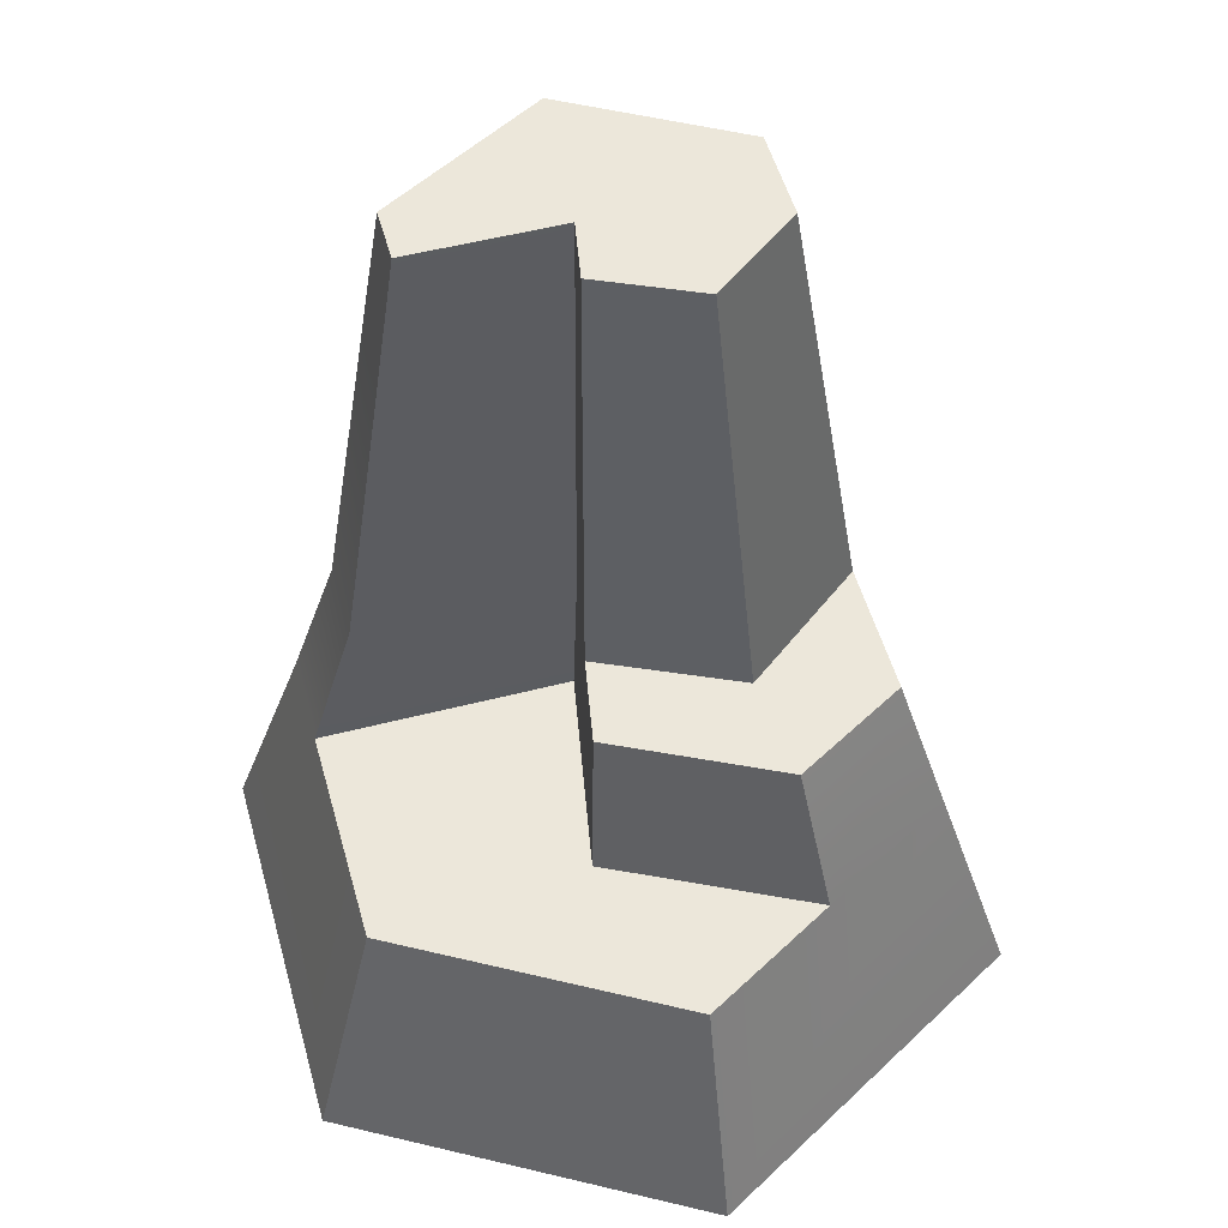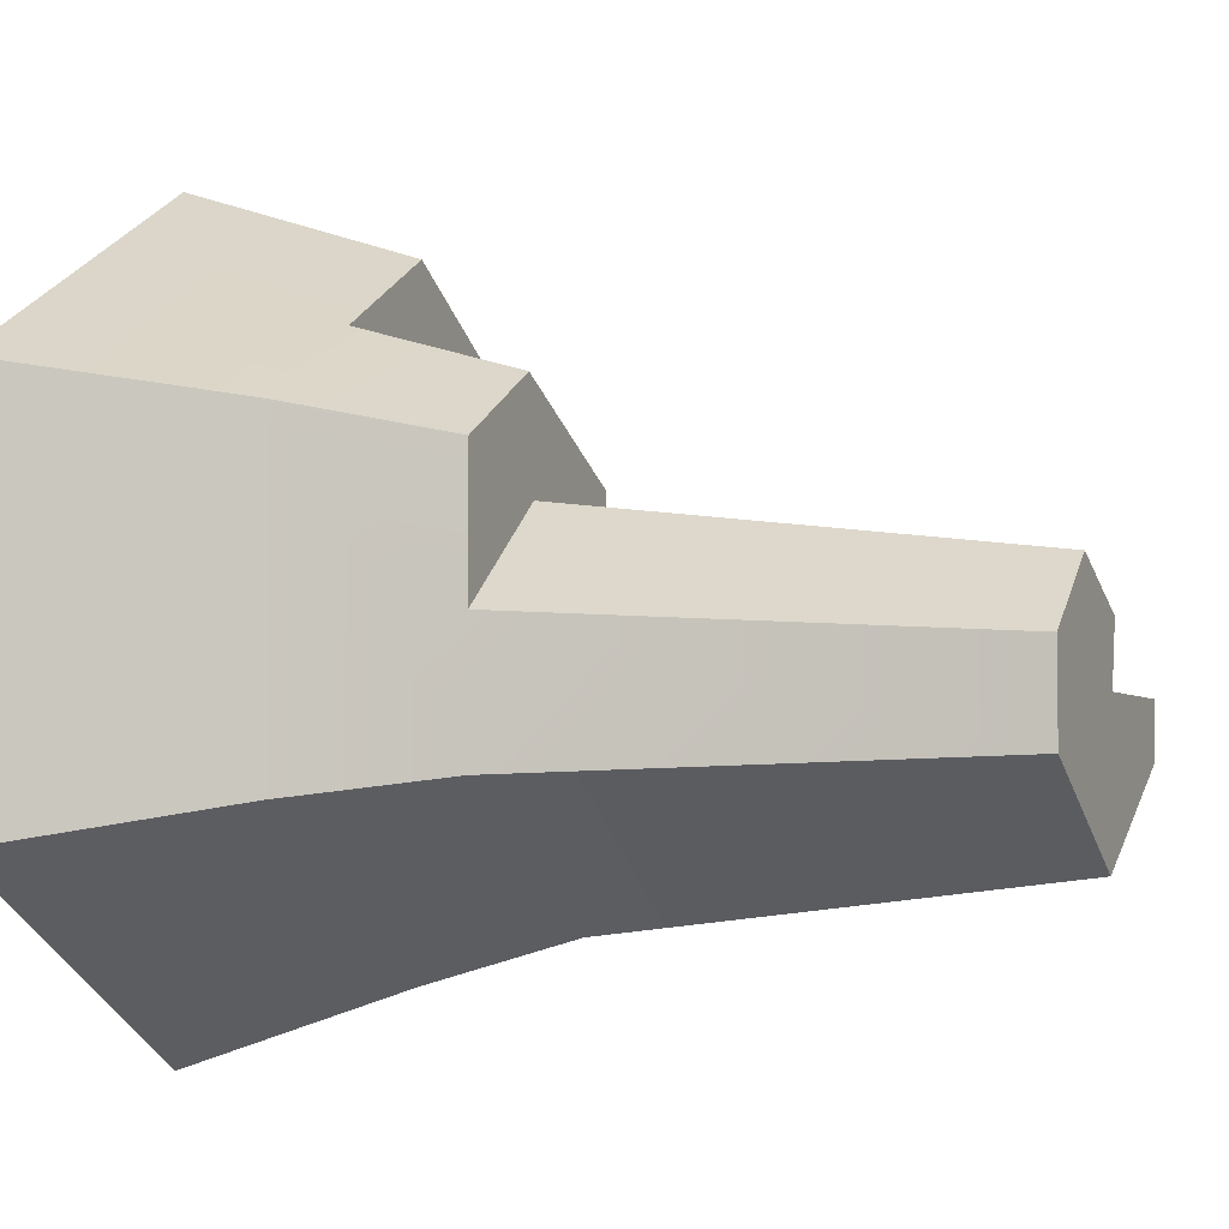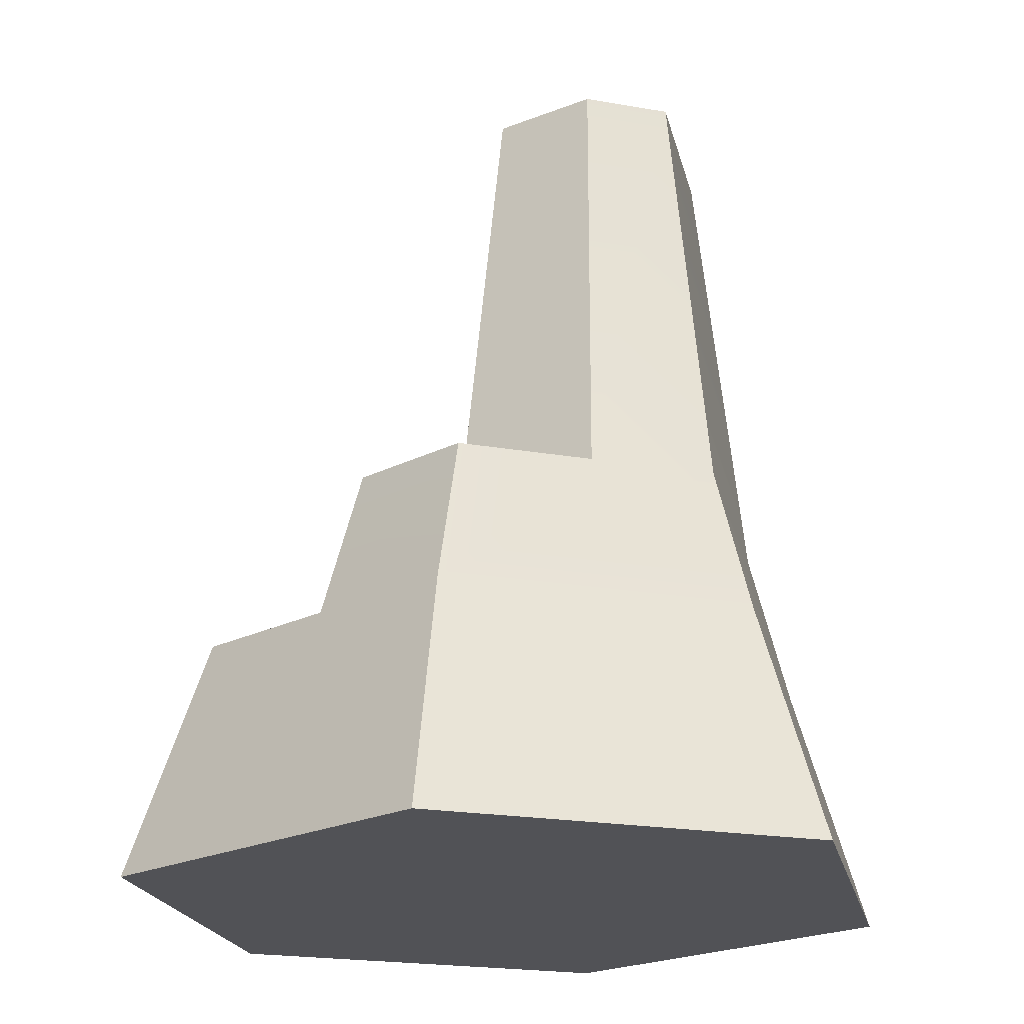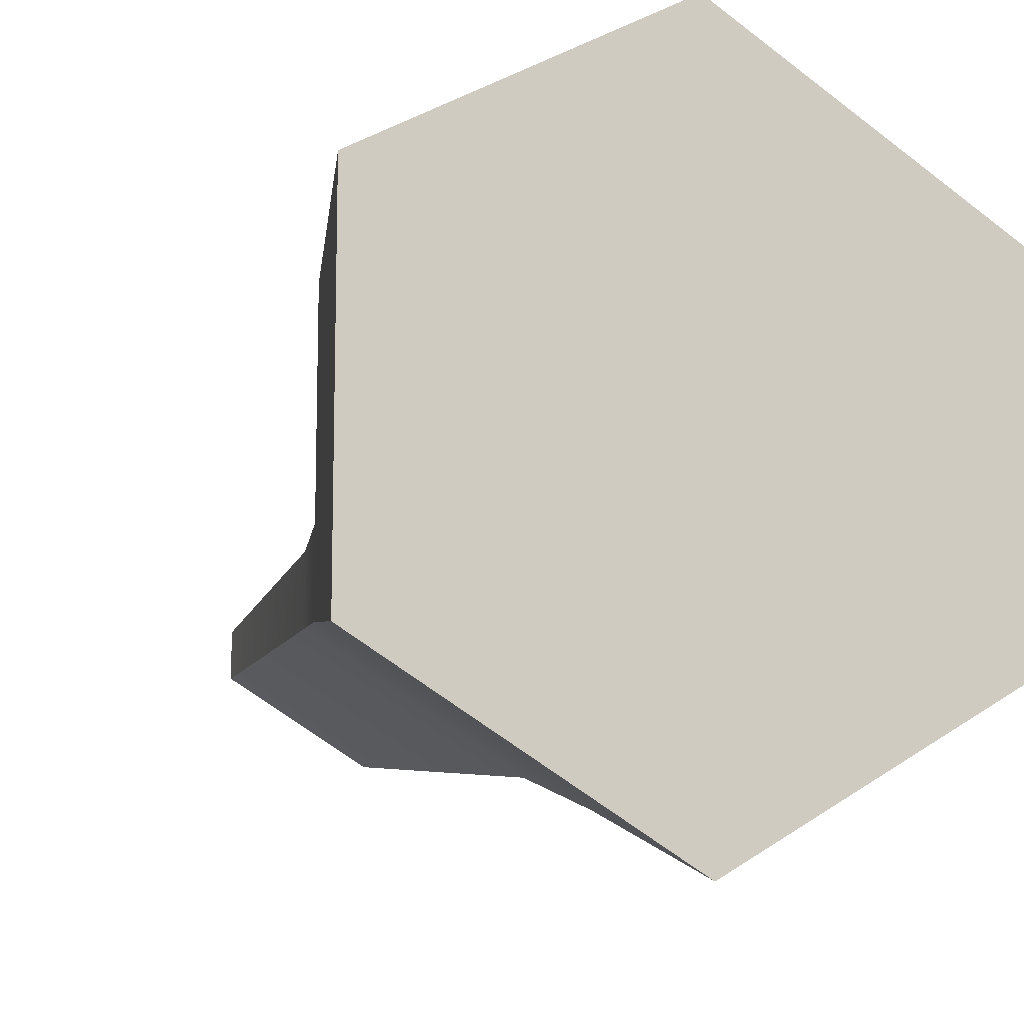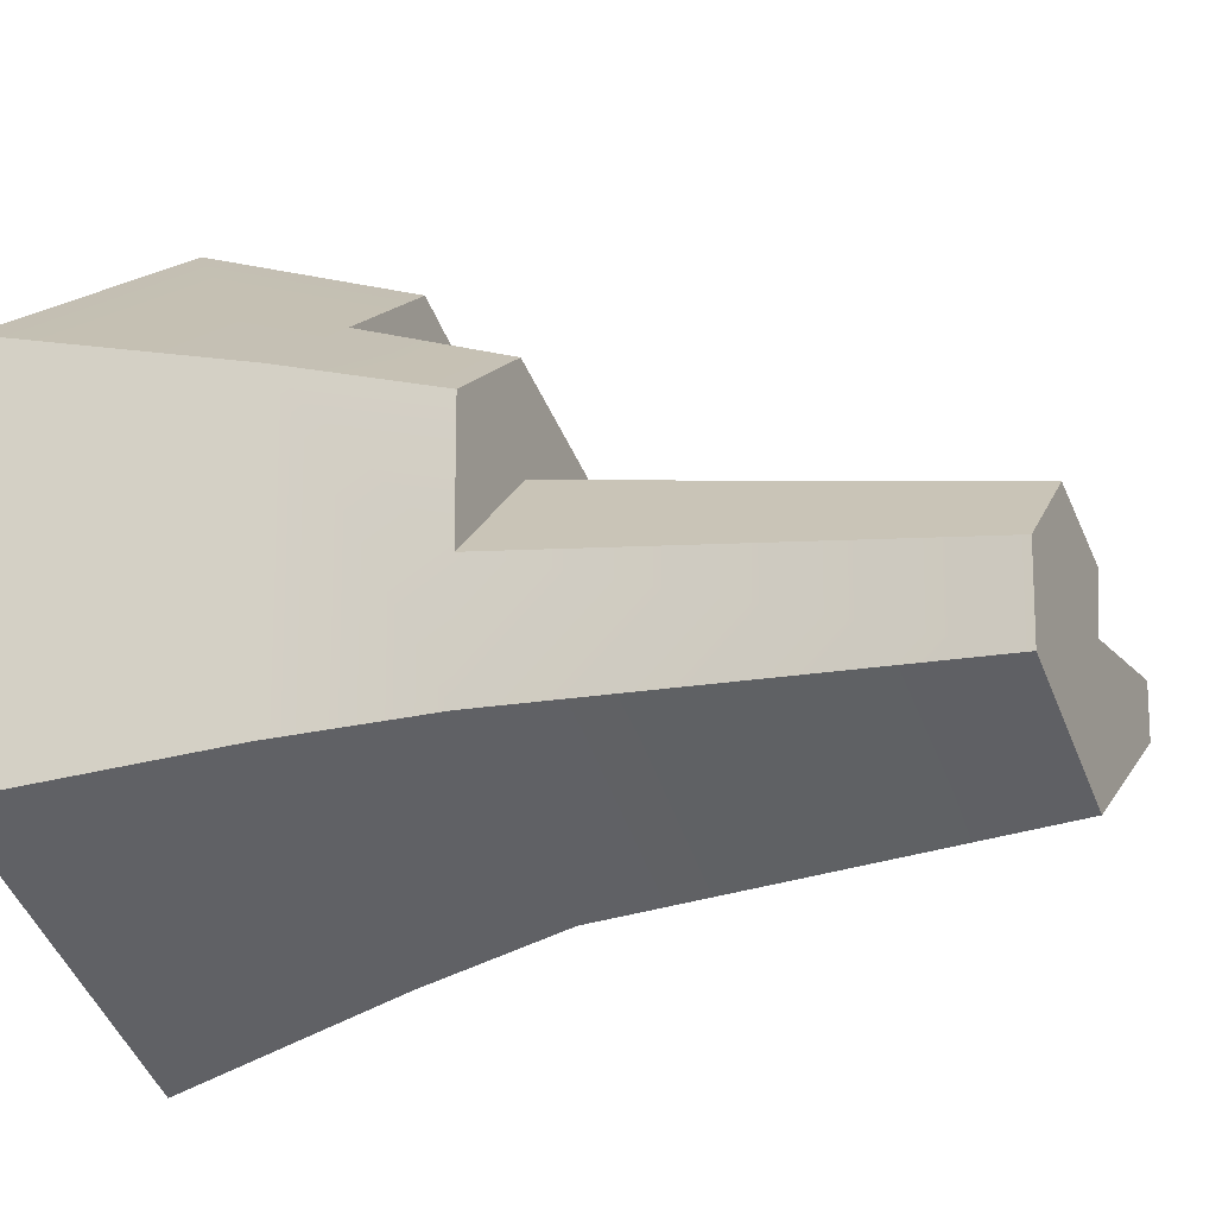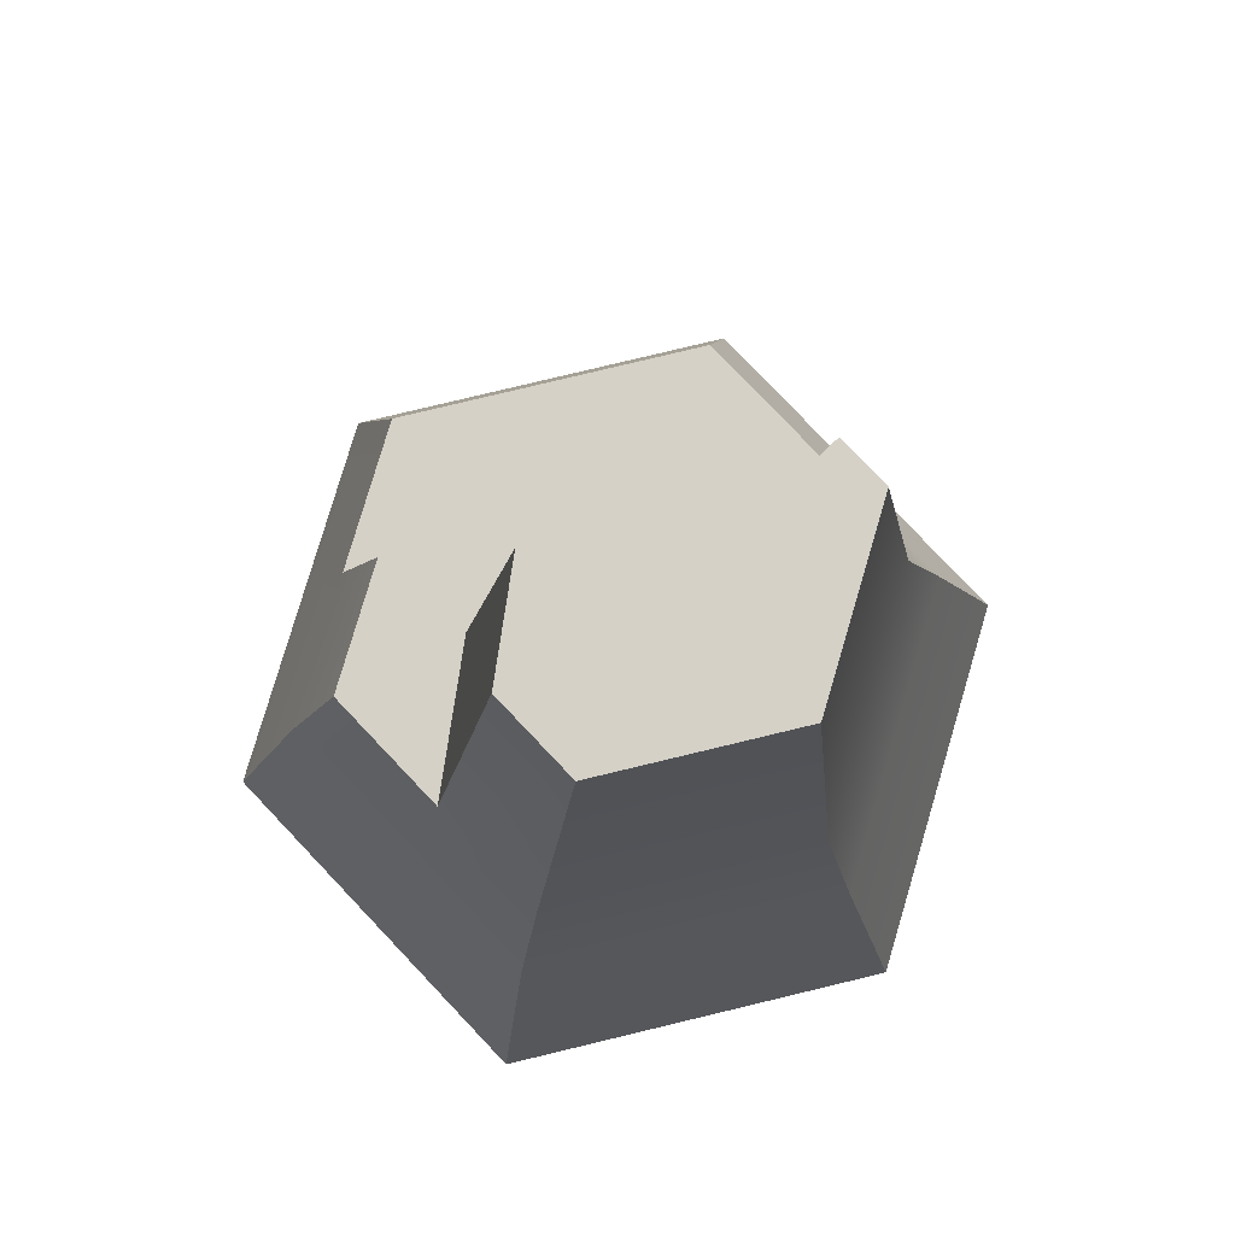
<metadata>
{"format":"obj","ext":"obj","renderer":"f3d","projection":"perspective","resolution":1024,"background":"white","views":[{"elev":52.4,"azim":-15.5,"up":"+Y"},{"elev":-4.0,"azim":112.6,"up":"+Z"},{"elev":-21.2,"azim":72.6,"up":"+Y"},{"elev":-11.7,"azim":-23.6,"up":"+Z"},{"elev":-15.9,"azim":114.7,"up":"+Z"},{"elev":79.4,"azim":136.5,"up":"+Y"}]}
</metadata>
<code>
g rockFormationSmall
v 0.2699 0 0.1558
v 0.2699 0 -0.1558
v 0 0 0.3117
v 0 0 -0.3117
v -0.2699 0 0.1558
v -0.2699 0 -0.1558
v -0.1814 0.3117 -0.1097
v 0 0.3117 -0.2144
v -0.127 0.6674 -0.09863
v 0 0.6674 -0.1719
v -0.2159 0.1897 -0.1247
v -0.2159 0.1897 -0.05355
v -0.2159 0.1897 0.1247
v -0.1814 0.3117 -0.04997
v -0.01664 0.1897 -0.05355
v -0.01398 0.3117 -0.04997
v 0.08243 0.3117 0.06895
v -0.02655 0.3117 0.01861
v 0.0577 0.6674 0.02644
v -0.01858 0.6674 -0.008796
v -0.009783 0.6674 -0.0568
v -0.127 0.6674 -0.0568
v -0.04657 0.1897 0.1097
v -0.03912 0.3117 0.08719
v 0.108 0.1897 0.187
v 0.0907 0.3117 0.1521
v 0 0.1897 -0.2494
v 0.2159 0.1897 -0.1247
v 0.1814 0.3117 -0.1097
v 0.2159 0.1897 0.1247
v 0 0.1897 0.2494
v 0.127 0.6674 -0.09863
v 0.1814 0.3117 -0.00799
v 0.127 0.6674 -0.02742
v 0.1814 0.3117 0.09974
f 3 2 1
f 2 3 4
f 4 3 5
f 4 5 6
f 9 8 7
f 8 9 10
f 5 11 6
f 11 5 12
f 12 5 13
f 12 7 11
f 7 12 14
f 16 12 15
f 12 16 14
f 19 18 17
f 18 19 20
f 21 14 16
f 14 21 22
f 14 9 7
f 9 14 22
f 16 20 21
f 20 16 18
f 23 16 15
f 16 23 18
f 18 23 24
f 26 23 25
f 23 26 24
f 8 28 27
f 28 8 29
f 30 3 1
f 3 30 31
f 31 30 25
f 27 2 4
f 2 27 28
f 10 29 8
f 29 10 32
f 31 5 3
f 5 31 13
f 34 17 33
f 17 34 19
f 35 25 30
f 25 35 26
f 11 4 6
f 4 11 27
f 32 33 29
f 33 32 34
f 7 27 11
f 27 7 8
f 28 1 2
f 1 28 30
f 29 30 28
f 30 29 33
f 30 33 35
f 12 23 15
f 13 23 12
f 31 23 13
f 23 31 25
f 9 21 10
f 21 9 22
f 19 10 21
f 34 10 19
f 10 34 32
f 19 21 20
f 17 35 33
f 35 17 26
f 26 17 24
f 24 17 18

</code>
